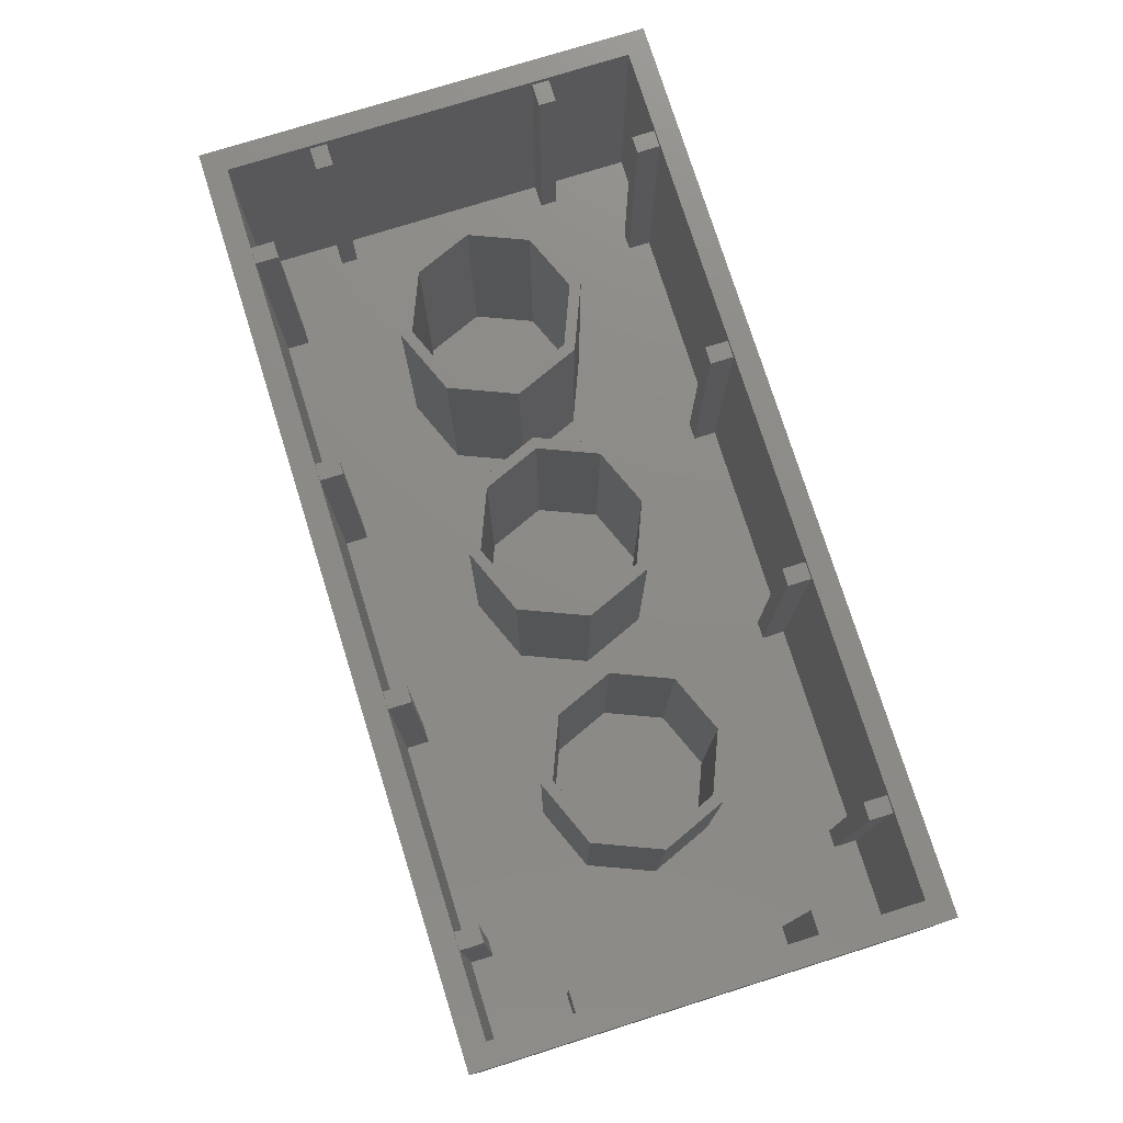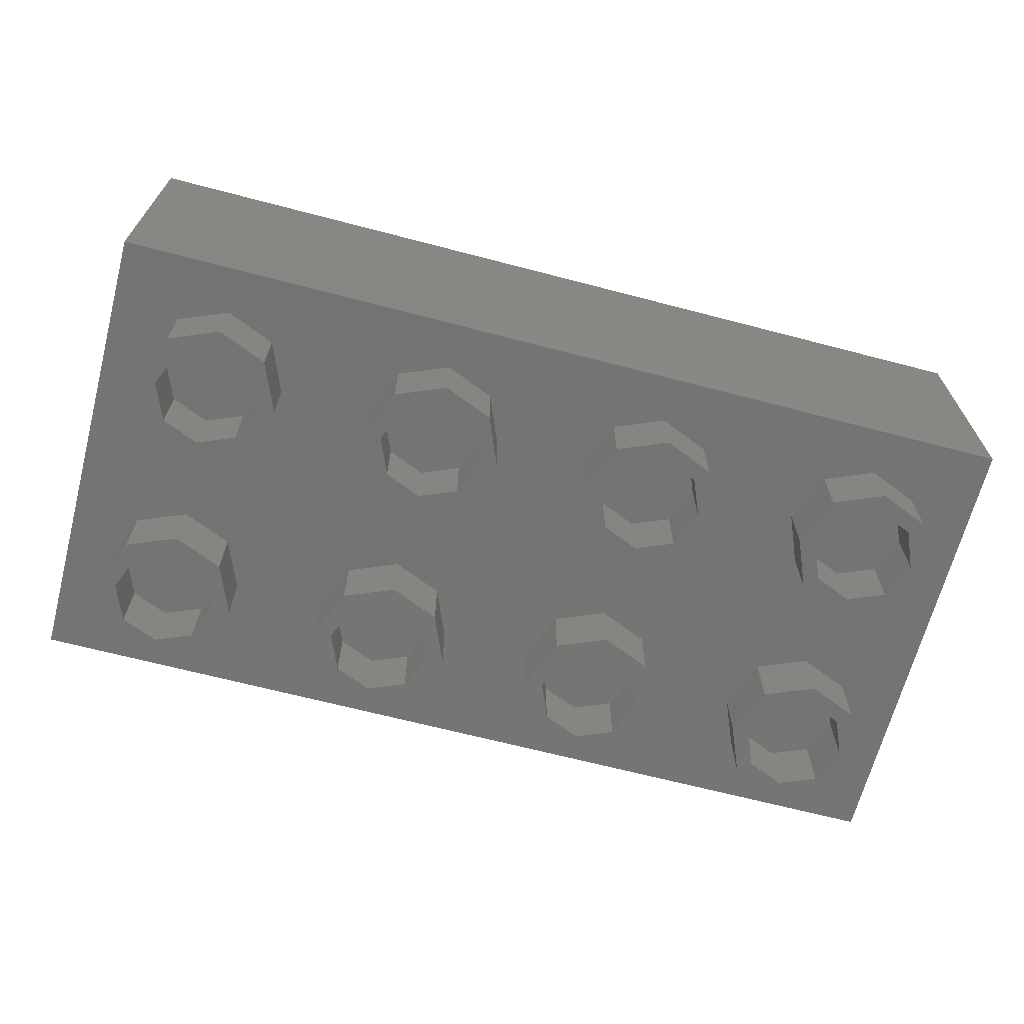
<metadata>
{"format":"stl","ext":"stl","renderer":"f3d","projection":"perspective","resolution":1024,"background":"white","views":[{"elev":76.5,"azim":72.6,"up":"+Y"},{"elev":-66.8,"azim":-14.7,"up":"+Y"}]}
</metadata>
<code>
# stl→obj: 464 verts, 652 faces
v 1.996 1.76 -0.396
v 2.16 1.76 0
v 2.24 1.76 0
v 2.053 1.76 -0.4525
v 1.6 1.76 -0.56
v 1.6 1.76 -0.64
v 1.204 1.76 -0.396
v 1.147 1.76 -0.4525
v 1.04 1.76 0
v 0.96 1.76 0
v 1.204 1.76 0.396
v 1.147 1.76 0.4525
v 1.6 1.76 0.56
v 1.6 1.76 0.64
v 1.996 1.76 0.396
v 2.053 1.76 0.4525
v 2.24 0.16 0
v 2.053 0.16 -0.4525
v 1.6 0.16 -0.64
v 1.147 0.16 -0.4525
v 0.96 0.16 0
v 1.147 0.16 0.4525
v 1.6 0.16 0.64
v 2.053 0.16 0.4525
v 2.16 0.16 0
v 1.996 0.16 0.396
v 1.6 0.16 0.56
v 1.204 0.16 0.396
v 1.04 0.16 0
v 1.204 0.16 -0.396
v 1.6 0.16 -0.56
v 1.996 0.16 -0.396
v 0.396 1.76 -0.396
v 0.56 1.76 0
v 0.64 1.76 0
v 0.4525 1.76 -0.4525
v 0 1.76 -0.56
v 0 1.76 -0.64
v -0.396 1.76 -0.396
v -0.4525 1.76 -0.4525
v -0.56 1.76 0
v -0.64 1.76 0
v -0.396 1.76 0.396
v -0.4525 1.76 0.4525
v 0 1.76 0.56
v 0 1.76 0.64
v 0.396 1.76 0.396
v 0.4525 1.76 0.4525
v 0.64 0.16 0
v 0.4525 0.16 -0.4525
v 0 0.16 -0.64
v -0.4525 0.16 -0.4525
v -0.64 0.16 0
v -0.4525 0.16 0.4525
v 0 0.16 0.64
v 0.4525 0.16 0.4525
v 0.56 0.16 0
v 0.396 0.16 0.396
v 0 0.16 0.56
v -0.396 0.16 0.396
v -0.56 0.16 0
v -0.396 0.16 -0.396
v 0 0.16 -0.56
v 0.396 0.16 -0.396
v -1.204 1.76 -0.396
v -1.04 1.76 0
v -0.96 1.76 0
v -1.147 1.76 -0.4525
v -1.6 1.76 -0.56
v -1.6 1.76 -0.64
v -1.996 1.76 -0.396
v -2.053 1.76 -0.4525
v -2.16 1.76 0
v -2.24 1.76 0
v -1.996 1.76 0.396
v -2.053 1.76 0.4525
v -1.6 1.76 0.56
v -1.6 1.76 0.64
v -1.204 1.76 0.396
v -1.147 1.76 0.4525
v -0.96 0.16 0
v -1.147 0.16 -0.4525
v -1.6 0.16 -0.64
v -2.053 0.16 -0.4525
v -2.24 0.16 0
v -2.053 0.16 0.4525
v -1.6 0.16 0.64
v -1.147 0.16 0.4525
v -1.04 0.16 0
v -1.204 0.16 0.396
v -1.6 0.16 0.56
v -1.996 0.16 0.396
v -2.16 0.16 0
v -1.996 0.16 -0.396
v -1.6 0.16 -0.56
v -1.204 0.16 -0.396
v -3.04 0.16 1.44
v 3.04 0.16 1.44
v 3.04 0.16 -1.44
v -3.04 0.16 -1.44
v -3.04 1.92 1.44
v 3.04 1.92 1.44
v -3.04 1.92 -1.44
v 3.04 1.92 -1.44
v 3.2 1.92 1.6
v -3.2 1.92 1.6
v -3.2 1.92 -1.6
v 3.2 1.92 -1.6
v 3.2 0 -1.6
v 3.2 0 1.6
v -3.2 0 -1.6
v -3.2 0 1.6
v 2.76 0 0.8
v 2.655 0 0.5454
v 2.655 -0.44 0.5454
v 2.76 -0.44 0.8
v 2.4 0 0.44
v 2.4 -0.44 0.44
v 2.145 0 0.5454
v 2.145 -0.44 0.5454
v 2.04 0 0.8
v 2.04 -0.44 0.8
v 2.145 0 1.055
v 2.145 -0.44 1.055
v 2.4 0 1.16
v 2.4 -0.44 1.16
v 2.655 0 1.055
v 2.655 -0.44 1.055
v 2.739 -0.44 1.139
v 2.88 -0.44 0.8
v 2.88 0 0.8
v 2.739 0 1.139
v 2.4 -0.44 1.28
v 2.4 0 1.28
v 2.061 -0.44 1.139
v 2.061 0 1.139
v 1.92 -0.44 0.8
v 1.92 0 0.8
v 2.061 -0.44 0.4606
v 2.061 0 0.4606
v 2.4 -0.44 0.32
v 2.4 0 0.32
v 2.739 -0.44 0.4606
v 2.739 0 0.4606
v 1.16 0 0.8
v 1.055 0 0.5454
v 1.055 -0.44 0.5454
v 1.16 -0.44 0.8
v 0.8 0 0.44
v 0.8 -0.44 0.44
v 0.5454 0 0.5454
v 0.5454 -0.44 0.5454
v 0.44 0 0.8
v 0.44 -0.44 0.8
v 0.5454 0 1.055
v 0.5454 -0.44 1.055
v 0.8 0 1.16
v 0.8 -0.44 1.16
v 1.055 0 1.055
v 1.055 -0.44 1.055
v 1.139 -0.44 1.139
v 1.28 -0.44 0.8
v 1.28 0 0.8
v 1.139 0 1.139
v 0.8 -0.44 1.28
v 0.8 0 1.28
v 0.4606 -0.44 1.139
v 0.4606 0 1.139
v 0.32 -0.44 0.8
v 0.32 0 0.8
v 0.4606 -0.44 0.4606
v 0.4606 0 0.4606
v 0.8 -0.44 0.32
v 0.8 0 0.32
v 1.139 -0.44 0.4606
v 1.139 0 0.4606
v -0.44 0 0.8
v -0.5454 0 0.5454
v -0.5454 -0.44 0.5454
v -0.44 -0.44 0.8
v -0.8 0 0.44
v -0.8 -0.44 0.44
v -1.055 0 0.5454
v -1.055 -0.44 0.5454
v -1.16 0 0.8
v -1.16 -0.44 0.8
v -1.055 0 1.055
v -1.055 -0.44 1.055
v -0.8 0 1.16
v -0.8 -0.44 1.16
v -0.5454 0 1.055
v -0.5454 -0.44 1.055
v -0.4606 -0.44 1.139
v -0.32 -0.44 0.8
v -0.32 0 0.8
v -0.4606 0 1.139
v -0.8 -0.44 1.28
v -0.8 0 1.28
v -1.139 -0.44 1.139
v -1.139 0 1.139
v -1.28 -0.44 0.8
v -1.28 0 0.8
v -1.139 -0.44 0.4606
v -1.139 0 0.4606
v -0.8 -0.44 0.32
v -0.8 0 0.32
v -0.4606 -0.44 0.4606
v -0.4606 0 0.4606
v -2.04 0 0.8
v -2.145 0 0.5454
v -2.145 -0.44 0.5454
v -2.04 -0.44 0.8
v -2.4 0 0.44
v -2.4 -0.44 0.44
v -2.655 0 0.5454
v -2.655 -0.44 0.5454
v -2.76 0 0.8
v -2.76 -0.44 0.8
v -2.655 0 1.055
v -2.655 -0.44 1.055
v -2.4 0 1.16
v -2.4 -0.44 1.16
v -2.145 0 1.055
v -2.145 -0.44 1.055
v -2.061 -0.44 1.139
v -1.92 -0.44 0.8
v -1.92 0 0.8
v -2.061 0 1.139
v -2.4 -0.44 1.28
v -2.4 0 1.28
v -2.739 -0.44 1.139
v -2.739 0 1.139
v -2.88 -0.44 0.8
v -2.88 0 0.8
v -2.739 -0.44 0.4606
v -2.739 0 0.4606
v -2.4 -0.44 0.32
v -2.4 0 0.32
v -2.061 -0.44 0.4606
v -2.061 0 0.4606
v 2.76 0 -0.8
v 2.655 0 -1.055
v 2.655 -0.44 -1.055
v 2.76 -0.44 -0.8
v 2.4 0 -1.16
v 2.4 -0.44 -1.16
v 2.145 0 -1.055
v 2.145 -0.44 -1.055
v 2.04 0 -0.8
v 2.04 -0.44 -0.8
v 2.145 0 -0.5454
v 2.145 -0.44 -0.5454
v 2.4 0 -0.44
v 2.4 -0.44 -0.44
v 2.655 0 -0.5454
v 2.655 -0.44 -0.5454
v 2.739 -0.44 -0.4606
v 2.88 -0.44 -0.8
v 2.88 0 -0.8
v 2.739 0 -0.4606
v 2.4 -0.44 -0.32
v 2.4 0 -0.32
v 2.061 -0.44 -0.4606
v 2.061 0 -0.4606
v 1.92 -0.44 -0.8
v 1.92 0 -0.8
v 2.061 -0.44 -1.139
v 2.061 0 -1.139
v 2.4 -0.44 -1.28
v 2.4 0 -1.28
v 2.739 -0.44 -1.139
v 2.739 0 -1.139
v 1.16 0 -0.8
v 1.055 0 -1.055
v 1.055 -0.44 -1.055
v 1.16 -0.44 -0.8
v 0.8 0 -1.16
v 0.8 -0.44 -1.16
v 0.5454 0 -1.055
v 0.5454 -0.44 -1.055
v 0.44 0 -0.8
v 0.44 -0.44 -0.8
v 0.5454 0 -0.5454
v 0.5454 -0.44 -0.5454
v 0.8 0 -0.44
v 0.8 -0.44 -0.44
v 1.055 0 -0.5454
v 1.055 -0.44 -0.5454
v 1.139 -0.44 -0.4606
v 1.28 -0.44 -0.8
v 1.28 0 -0.8
v 1.139 0 -0.4606
v 0.8 -0.44 -0.32
v 0.8 0 -0.32
v 0.4606 -0.44 -0.4606
v 0.4606 0 -0.4606
v 0.32 -0.44 -0.8
v 0.32 0 -0.8
v 0.4606 -0.44 -1.139
v 0.4606 0 -1.139
v 0.8 -0.44 -1.28
v 0.8 0 -1.28
v 1.139 -0.44 -1.139
v 1.139 0 -1.139
v -0.44 0 -0.8
v -0.5454 0 -1.055
v -0.5454 -0.44 -1.055
v -0.44 -0.44 -0.8
v -0.8 0 -1.16
v -0.8 -0.44 -1.16
v -1.055 0 -1.055
v -1.055 -0.44 -1.055
v -1.16 0 -0.8
v -1.16 -0.44 -0.8
v -1.055 0 -0.5454
v -1.055 -0.44 -0.5454
v -0.8 0 -0.44
v -0.8 -0.44 -0.44
v -0.5454 0 -0.5454
v -0.5454 -0.44 -0.5454
v -0.4606 -0.44 -0.4606
v -0.32 -0.44 -0.8
v -0.32 0 -0.8
v -0.4606 0 -0.4606
v -0.8 -0.44 -0.32
v -0.8 0 -0.32
v -1.139 -0.44 -0.4606
v -1.139 0 -0.4606
v -1.28 -0.44 -0.8
v -1.28 0 -0.8
v -1.139 -0.44 -1.139
v -1.139 0 -1.139
v -0.8 -0.44 -1.28
v -0.8 0 -1.28
v -0.4606 -0.44 -1.139
v -0.4606 0 -1.139
v -2.04 0 -0.8
v -2.145 0 -1.055
v -2.145 -0.44 -1.055
v -2.04 -0.44 -0.8
v -2.4 0 -1.16
v -2.4 -0.44 -1.16
v -2.655 0 -1.055
v -2.655 -0.44 -1.055
v -2.76 0 -0.8
v -2.76 -0.44 -0.8
v -2.655 0 -0.5454
v -2.655 -0.44 -0.5454
v -2.4 0 -0.44
v -2.4 -0.44 -0.44
v -2.145 0 -0.5454
v -2.145 -0.44 -0.5454
v -2.061 -0.44 -0.4606
v -1.92 -0.44 -0.8
v -1.92 0 -0.8
v -2.061 0 -0.4606
v -2.4 -0.44 -0.32
v -2.4 0 -0.32
v -2.739 -0.44 -0.4606
v -2.739 0 -0.4606
v -2.88 -0.44 -0.8
v -2.88 0 -0.8
v -2.739 -0.44 -1.139
v -2.739 0 -1.139
v -2.4 -0.44 -1.28
v -2.4 0 -1.28
v -2.061 -0.44 -1.139
v -2.061 0 -1.139
v 2.34 1.88 -1.28
v 2.46 1.88 -1.28
v 2.46 1.88 -1.44
v 2.34 1.88 -1.44
v 2.34 0.16 -1.28
v 2.46 0.16 -1.28
v 2.34 0.16 -1.44
v 2.46 0.16 -1.44
v 0.74 1.88 -1.28
v 0.86 1.88 -1.28
v 0.86 1.88 -1.44
v 0.74 1.88 -1.44
v 0.74 0.16 -1.28
v 0.86 0.16 -1.28
v 0.74 0.16 -1.44
v 0.86 0.16 -1.44
v -0.86 1.88 -1.28
v -0.74 1.88 -1.28
v -0.74 1.88 -1.44
v -0.86 1.88 -1.44
v -0.86 0.16 -1.28
v -0.74 0.16 -1.28
v -0.86 0.16 -1.44
v -0.74 0.16 -1.44
v -2.46 1.88 -1.28
v -2.34 1.88 -1.28
v -2.34 1.88 -1.44
v -2.46 1.88 -1.44
v -2.46 0.16 -1.28
v -2.34 0.16 -1.28
v -2.46 0.16 -1.44
v -2.34 0.16 -1.44
v 2.46 1.88 1.44
v 2.46 0.16 1.44
v 2.46 0.16 1.28
v 2.46 1.88 1.28
v 2.34 1.88 1.28
v 2.34 0.16 1.28
v 2.34 0.16 1.44
v 2.34 1.88 1.44
v 0.86 1.88 1.44
v 0.86 0.16 1.44
v 0.86 0.16 1.28
v 0.86 1.88 1.28
v 0.74 1.88 1.28
v 0.74 0.16 1.28
v 0.74 0.16 1.44
v 0.74 1.88 1.44
v -0.74 1.88 1.44
v -0.74 0.16 1.44
v -0.74 0.16 1.28
v -0.74 1.88 1.28
v -0.86 1.88 1.28
v -0.86 0.16 1.28
v -0.86 0.16 1.44
v -0.86 1.88 1.44
v -2.34 1.88 1.44
v -2.34 0.16 1.44
v -2.34 0.16 1.28
v -2.34 1.88 1.28
v -2.46 1.88 1.28
v -2.46 0.16 1.28
v -2.46 0.16 1.44
v -2.46 1.88 1.44
v -2.88 1.88 -0.74
v -2.88 1.88 -0.86
v -3.04 1.88 -0.86
v -3.04 1.88 -0.74
v -2.88 0.16 -0.74
v -2.88 0.16 -0.86
v -3.04 0.16 -0.74
v -3.04 0.16 -0.86
v 2.88 1.88 -0.86
v 2.88 1.88 -0.74
v 3.04 1.88 -0.74
v 3.04 1.88 -0.86
v 2.88 0.16 -0.86
v 2.88 0.16 -0.74
v 3.04 0.16 -0.86
v 3.04 0.16 -0.74
v -2.88 1.88 0.86
v -2.88 1.88 0.74
v -3.04 1.88 0.74
v -3.04 1.88 0.86
v -2.88 0.16 0.86
v -2.88 0.16 0.74
v -3.04 0.16 0.86
v -3.04 0.16 0.74
v 2.88 1.88 0.74
v 2.88 1.88 0.86
v 3.04 1.88 0.86
v 3.04 1.88 0.74
v 2.88 0.16 0.74
v 2.88 0.16 0.86
v 3.04 0.16 0.74
v 3.04 0.16 0.86
f 1 2 3
f 1 3 4
f 5 1 4
f 5 4 6
f 7 5 6
f 7 6 8
f 9 7 8
f 9 8 10
f 11 9 10
f 11 10 12
f 13 11 12
f 13 12 14
f 15 13 14
f 15 14 16
f 2 15 16
f 2 16 3
f 17 18 4
f 17 4 3
f 18 19 6
f 18 6 4
f 19 20 8
f 19 8 6
f 20 21 10
f 20 10 8
f 21 22 12
f 21 12 10
f 22 23 14
f 22 14 12
f 23 24 16
f 23 16 14
f 24 17 3
f 24 3 16
f 15 2 25
f 15 25 26
f 13 15 26
f 13 26 27
f 11 13 27
f 11 27 28
f 9 11 28
f 9 28 29
f 7 9 29
f 7 29 30
f 5 7 30
f 5 30 31
f 1 5 31
f 1 31 32
f 2 1 32
f 2 32 25
f 33 34 35
f 33 35 36
f 37 33 36
f 37 36 38
f 39 37 38
f 39 38 40
f 41 39 40
f 41 40 42
f 43 41 42
f 43 42 44
f 45 43 44
f 45 44 46
f 47 45 46
f 47 46 48
f 34 47 48
f 34 48 35
f 49 50 36
f 49 36 35
f 50 51 38
f 50 38 36
f 51 52 40
f 51 40 38
f 52 53 42
f 52 42 40
f 53 54 44
f 53 44 42
f 54 55 46
f 54 46 44
f 55 56 48
f 55 48 46
f 56 49 35
f 56 35 48
f 47 34 57
f 47 57 58
f 45 47 58
f 45 58 59
f 43 45 59
f 43 59 60
f 41 43 60
f 41 60 61
f 39 41 61
f 39 61 62
f 37 39 62
f 37 62 63
f 33 37 63
f 33 63 64
f 34 33 64
f 34 64 57
f 65 66 67
f 65 67 68
f 69 65 68
f 69 68 70
f 71 69 70
f 71 70 72
f 73 71 72
f 73 72 74
f 75 73 74
f 75 74 76
f 77 75 76
f 77 76 78
f 79 77 78
f 79 78 80
f 66 79 80
f 66 80 67
f 81 82 68
f 81 68 67
f 82 83 70
f 82 70 68
f 83 84 72
f 83 72 70
f 84 85 74
f 84 74 72
f 85 86 76
f 85 76 74
f 86 87 78
f 86 78 76
f 87 88 80
f 87 80 78
f 88 81 67
f 88 67 80
f 79 66 89
f 79 89 90
f 77 79 90
f 77 90 91
f 75 77 91
f 75 91 92
f 73 75 92
f 73 92 93
f 71 73 93
f 71 93 94
f 69 71 94
f 69 94 95
f 65 69 95
f 65 95 96
f 66 65 96
f 66 96 89
f 97 98 99
f 97 99 100
f 97 101 102
f 97 102 98
f 100 103 101
f 100 101 97
f 99 104 103
f 99 103 100
f 98 102 104
f 98 104 99
f 105 102 101
f 105 101 106
f 106 101 103
f 106 103 107
f 107 103 104
f 107 104 108
f 108 104 102
f 108 102 105
f 109 108 105
f 109 105 110
f 111 107 108
f 111 108 109
f 112 106 107
f 112 107 111
f 110 105 106
f 110 106 112
f 111 109 110
f 111 110 112
f 113 114 115
f 113 115 116
f 114 117 118
f 114 118 115
f 117 119 120
f 117 120 118
f 119 121 122
f 119 122 120
f 121 123 124
f 121 124 122
f 123 125 126
f 123 126 124
f 125 127 128
f 125 128 126
f 127 113 116
f 127 116 128
f 129 130 131
f 129 131 132
f 133 129 132
f 133 132 134
f 135 133 134
f 135 134 136
f 137 135 136
f 137 136 138
f 139 137 138
f 139 138 140
f 141 139 140
f 141 140 142
f 143 141 142
f 143 142 144
f 130 143 144
f 130 144 131
f 130 129 128
f 130 128 116
f 129 133 126
f 129 126 128
f 133 135 124
f 133 124 126
f 135 137 122
f 135 122 124
f 137 139 120
f 137 120 122
f 139 141 118
f 139 118 120
f 141 143 115
f 141 115 118
f 143 130 116
f 143 116 115
f 145 146 147
f 145 147 148
f 146 149 150
f 146 150 147
f 149 151 152
f 149 152 150
f 151 153 154
f 151 154 152
f 153 155 156
f 153 156 154
f 155 157 158
f 155 158 156
f 157 159 160
f 157 160 158
f 159 145 148
f 159 148 160
f 161 162 163
f 161 163 164
f 165 161 164
f 165 164 166
f 167 165 166
f 167 166 168
f 169 167 168
f 169 168 170
f 171 169 170
f 171 170 172
f 173 171 172
f 173 172 174
f 175 173 174
f 175 174 176
f 162 175 176
f 162 176 163
f 162 161 160
f 162 160 148
f 161 165 158
f 161 158 160
f 165 167 156
f 165 156 158
f 167 169 154
f 167 154 156
f 169 171 152
f 169 152 154
f 171 173 150
f 171 150 152
f 173 175 147
f 173 147 150
f 175 162 148
f 175 148 147
f 177 178 179
f 177 179 180
f 178 181 182
f 178 182 179
f 181 183 184
f 181 184 182
f 183 185 186
f 183 186 184
f 185 187 188
f 185 188 186
f 187 189 190
f 187 190 188
f 189 191 192
f 189 192 190
f 191 177 180
f 191 180 192
f 193 194 195
f 193 195 196
f 197 193 196
f 197 196 198
f 199 197 198
f 199 198 200
f 201 199 200
f 201 200 202
f 203 201 202
f 203 202 204
f 205 203 204
f 205 204 206
f 207 205 206
f 207 206 208
f 194 207 208
f 194 208 195
f 194 193 192
f 194 192 180
f 193 197 190
f 193 190 192
f 197 199 188
f 197 188 190
f 199 201 186
f 199 186 188
f 201 203 184
f 201 184 186
f 203 205 182
f 203 182 184
f 205 207 179
f 205 179 182
f 207 194 180
f 207 180 179
f 209 210 211
f 209 211 212
f 210 213 214
f 210 214 211
f 213 215 216
f 213 216 214
f 215 217 218
f 215 218 216
f 217 219 220
f 217 220 218
f 219 221 222
f 219 222 220
f 221 223 224
f 221 224 222
f 223 209 212
f 223 212 224
f 225 226 227
f 225 227 228
f 229 225 228
f 229 228 230
f 231 229 230
f 231 230 232
f 233 231 232
f 233 232 234
f 235 233 234
f 235 234 236
f 237 235 236
f 237 236 238
f 239 237 238
f 239 238 240
f 226 239 240
f 226 240 227
f 226 225 224
f 226 224 212
f 225 229 222
f 225 222 224
f 229 231 220
f 229 220 222
f 231 233 218
f 231 218 220
f 233 235 216
f 233 216 218
f 235 237 214
f 235 214 216
f 237 239 211
f 237 211 214
f 239 226 212
f 239 212 211
f 241 242 243
f 241 243 244
f 242 245 246
f 242 246 243
f 245 247 248
f 245 248 246
f 247 249 250
f 247 250 248
f 249 251 252
f 249 252 250
f 251 253 254
f 251 254 252
f 253 255 256
f 253 256 254
f 255 241 244
f 255 244 256
f 257 258 259
f 257 259 260
f 261 257 260
f 261 260 262
f 263 261 262
f 263 262 264
f 265 263 264
f 265 264 266
f 267 265 266
f 267 266 268
f 269 267 268
f 269 268 270
f 271 269 270
f 271 270 272
f 258 271 272
f 258 272 259
f 258 257 256
f 258 256 244
f 257 261 254
f 257 254 256
f 261 263 252
f 261 252 254
f 263 265 250
f 263 250 252
f 265 267 248
f 265 248 250
f 267 269 246
f 267 246 248
f 269 271 243
f 269 243 246
f 271 258 244
f 271 244 243
f 273 274 275
f 273 275 276
f 274 277 278
f 274 278 275
f 277 279 280
f 277 280 278
f 279 281 282
f 279 282 280
f 281 283 284
f 281 284 282
f 283 285 286
f 283 286 284
f 285 287 288
f 285 288 286
f 287 273 276
f 287 276 288
f 289 290 291
f 289 291 292
f 293 289 292
f 293 292 294
f 295 293 294
f 295 294 296
f 297 295 296
f 297 296 298
f 299 297 298
f 299 298 300
f 301 299 300
f 301 300 302
f 303 301 302
f 303 302 304
f 290 303 304
f 290 304 291
f 290 289 288
f 290 288 276
f 289 293 286
f 289 286 288
f 293 295 284
f 293 284 286
f 295 297 282
f 295 282 284
f 297 299 280
f 297 280 282
f 299 301 278
f 299 278 280
f 301 303 275
f 301 275 278
f 303 290 276
f 303 276 275
f 305 306 307
f 305 307 308
f 306 309 310
f 306 310 307
f 309 311 312
f 309 312 310
f 311 313 314
f 311 314 312
f 313 315 316
f 313 316 314
f 315 317 318
f 315 318 316
f 317 319 320
f 317 320 318
f 319 305 308
f 319 308 320
f 321 322 323
f 321 323 324
f 325 321 324
f 325 324 326
f 327 325 326
f 327 326 328
f 329 327 328
f 329 328 330
f 331 329 330
f 331 330 332
f 333 331 332
f 333 332 334
f 335 333 334
f 335 334 336
f 322 335 336
f 322 336 323
f 322 321 320
f 322 320 308
f 321 325 318
f 321 318 320
f 325 327 316
f 325 316 318
f 327 329 314
f 327 314 316
f 329 331 312
f 329 312 314
f 331 333 310
f 331 310 312
f 333 335 307
f 333 307 310
f 335 322 308
f 335 308 307
f 337 338 339
f 337 339 340
f 338 341 342
f 338 342 339
f 341 343 344
f 341 344 342
f 343 345 346
f 343 346 344
f 345 347 348
f 345 348 346
f 347 349 350
f 347 350 348
f 349 351 352
f 349 352 350
f 351 337 340
f 351 340 352
f 353 354 355
f 353 355 356
f 357 353 356
f 357 356 358
f 359 357 358
f 359 358 360
f 361 359 360
f 361 360 362
f 363 361 362
f 363 362 364
f 365 363 364
f 365 364 366
f 367 365 366
f 367 366 368
f 354 367 368
f 354 368 355
f 354 353 352
f 354 352 340
f 353 357 350
f 353 350 352
f 357 359 348
f 357 348 350
f 359 361 346
f 359 346 348
f 361 363 344
f 361 344 346
f 363 365 342
f 363 342 344
f 365 367 339
f 365 339 342
f 367 354 340
f 367 340 339
f 369 370 371
f 369 371 372
f 369 373 374
f 369 374 370
f 372 375 373
f 372 373 369
f 370 374 376
f 370 376 371
f 377 378 379
f 377 379 380
f 377 381 382
f 377 382 378
f 380 383 381
f 380 381 377
f 378 382 384
f 378 384 379
f 385 386 387
f 385 387 388
f 385 389 390
f 385 390 386
f 388 391 389
f 388 389 385
f 386 390 392
f 386 392 387
f 393 394 395
f 393 395 396
f 393 397 398
f 393 398 394
f 396 399 397
f 396 397 393
f 394 398 400
f 394 400 395
f 401 402 403
f 401 403 404
f 405 406 407
f 405 407 408
f 404 403 406
f 404 406 405
f 408 401 404
f 408 404 405
f 409 410 411
f 409 411 412
f 413 414 415
f 413 415 416
f 412 411 414
f 412 414 413
f 416 409 412
f 416 412 413
f 417 418 419
f 417 419 420
f 421 422 423
f 421 423 424
f 420 419 422
f 420 422 421
f 424 417 420
f 424 420 421
f 425 426 427
f 425 427 428
f 429 430 431
f 429 431 432
f 428 427 430
f 428 430 429
f 432 425 428
f 432 428 429
f 433 434 435
f 433 435 436
f 433 437 438
f 433 438 434
f 436 439 437
f 436 437 433
f 434 438 440
f 434 440 435
f 441 442 443
f 441 443 444
f 441 445 446
f 441 446 442
f 444 447 445
f 444 445 441
f 442 446 448
f 442 448 443
f 449 450 451
f 449 451 452
f 449 453 454
f 449 454 450
f 452 455 453
f 452 453 449
f 450 454 456
f 450 456 451
f 457 458 459
f 457 459 460
f 457 461 462
f 457 462 458
f 460 463 461
f 460 461 457
f 458 462 464
f 458 464 459

</code>
